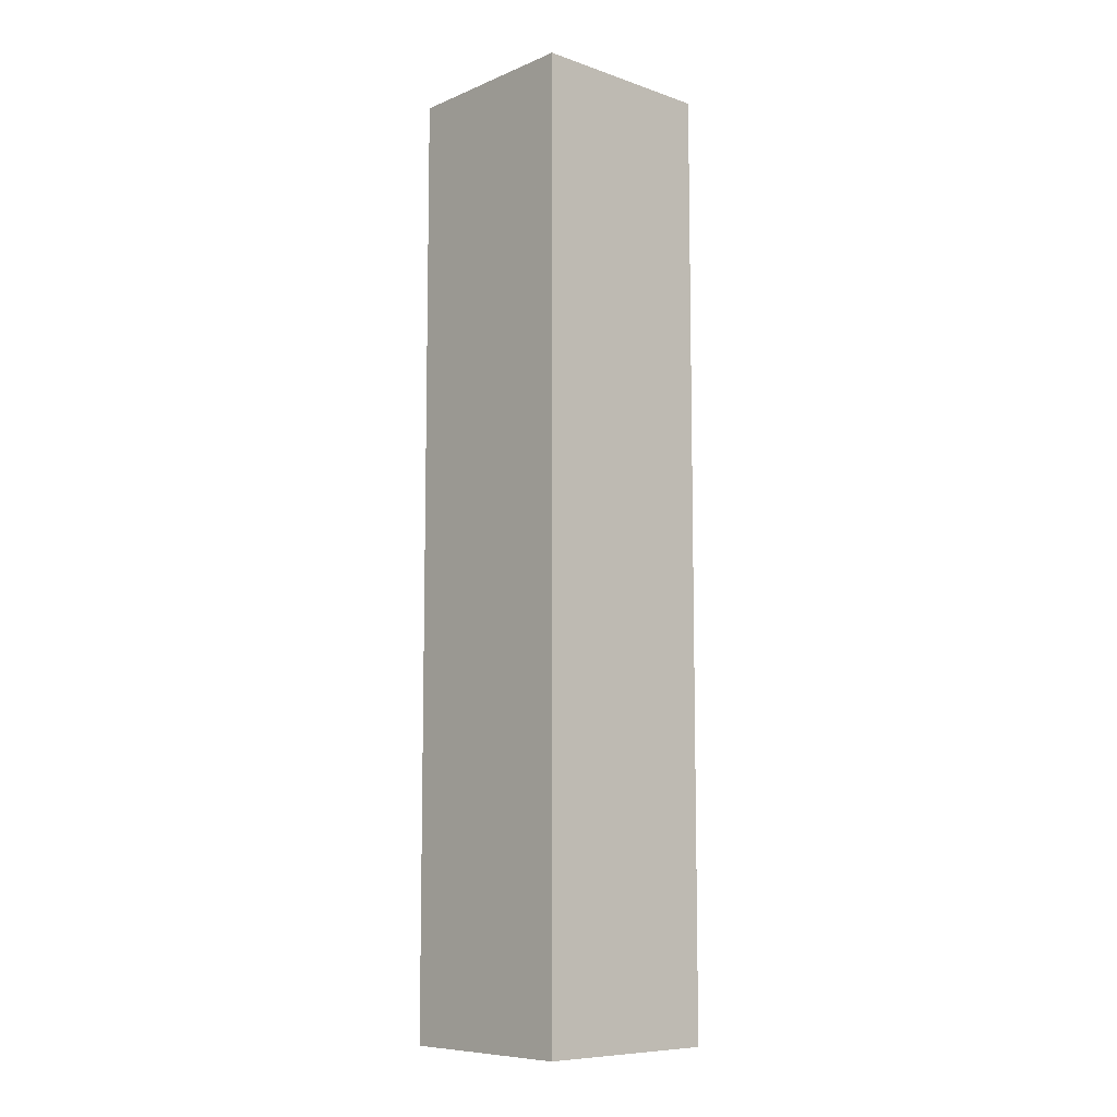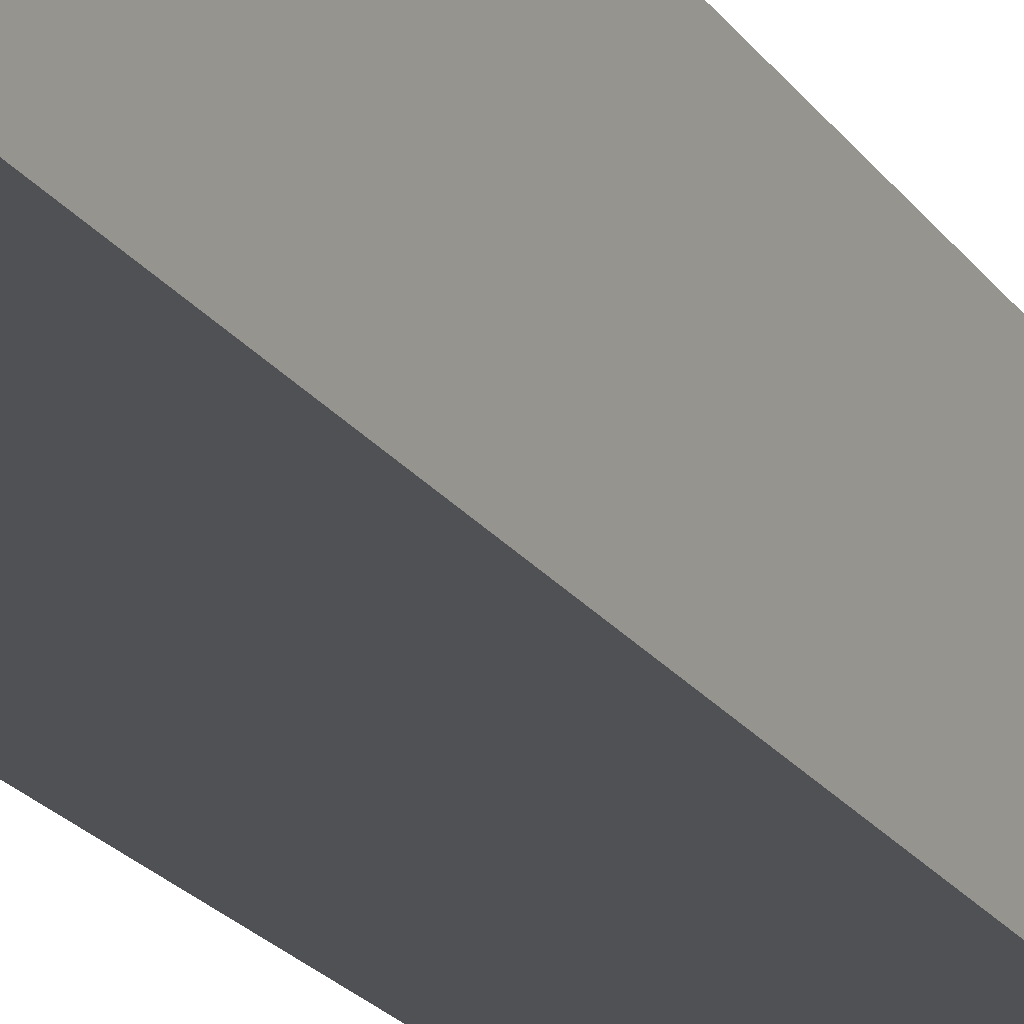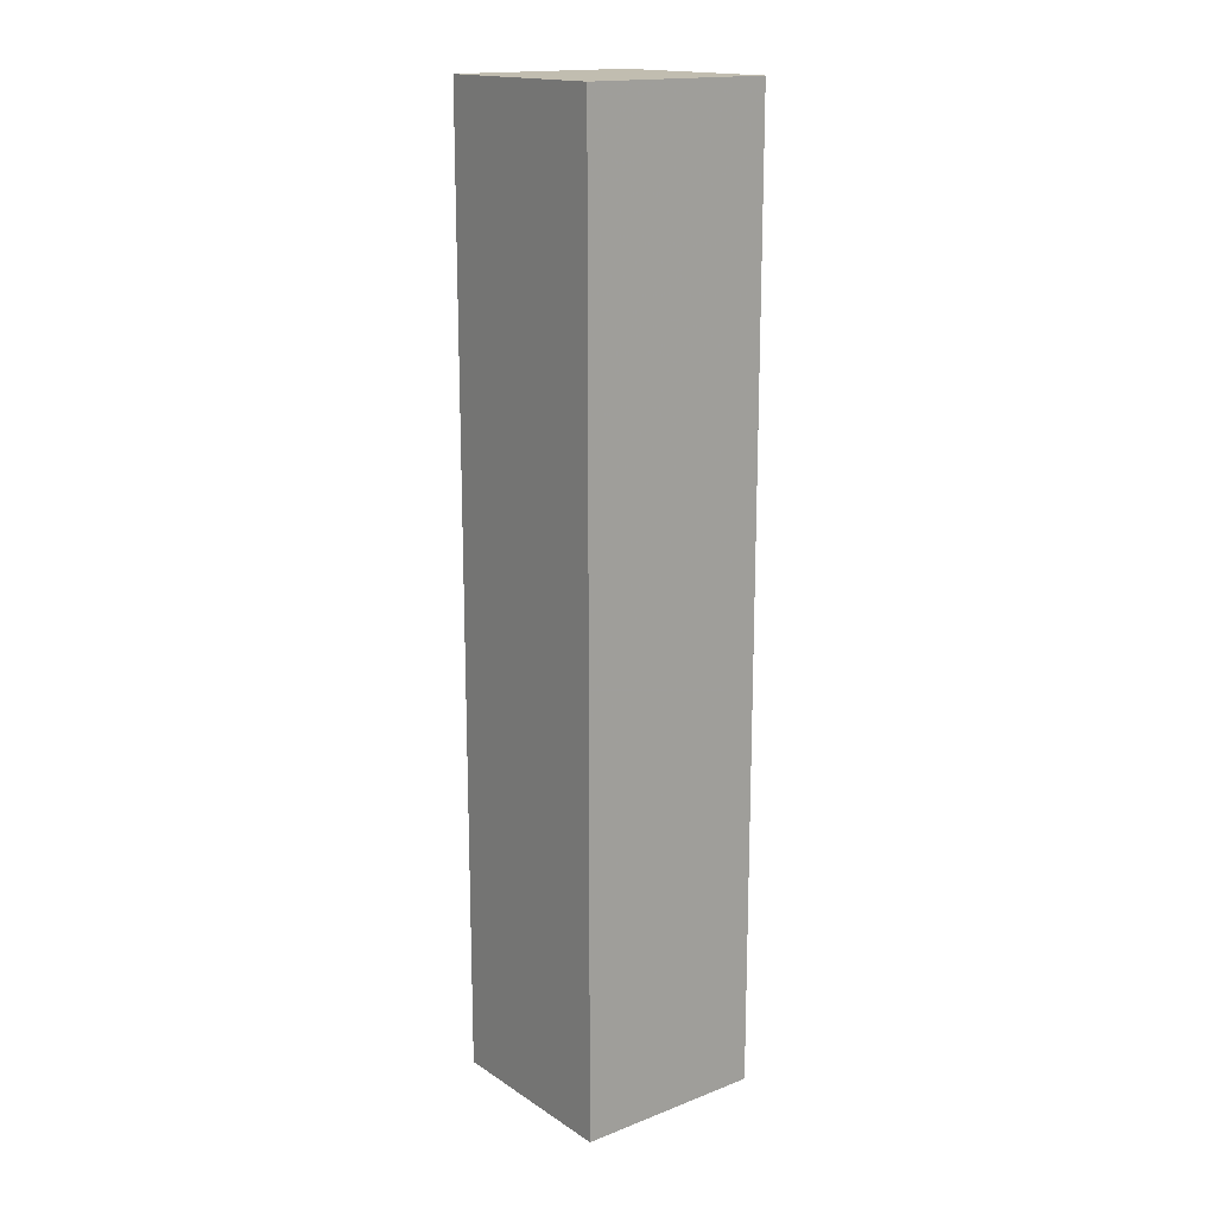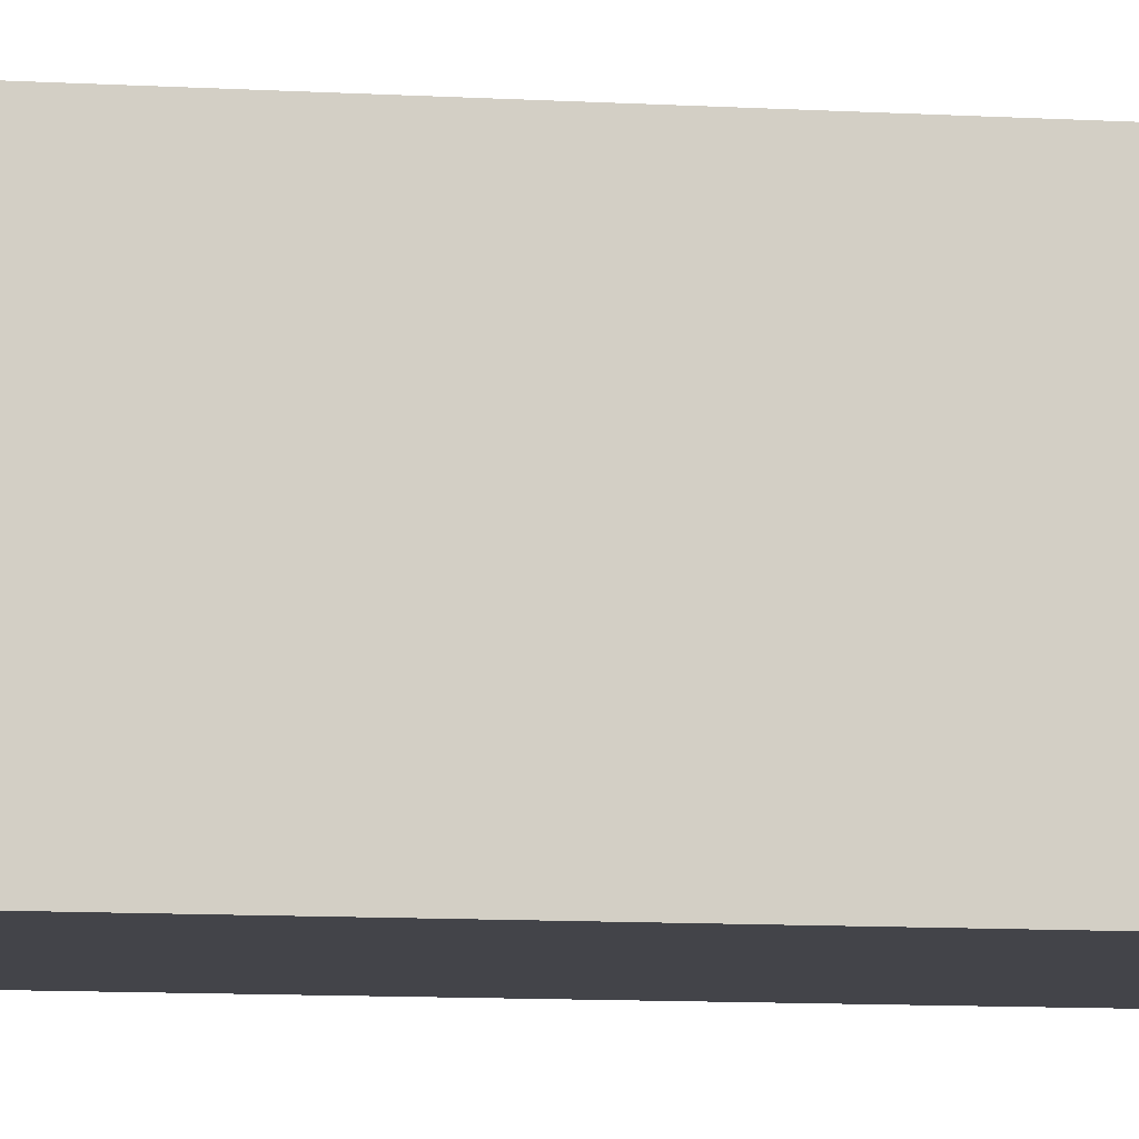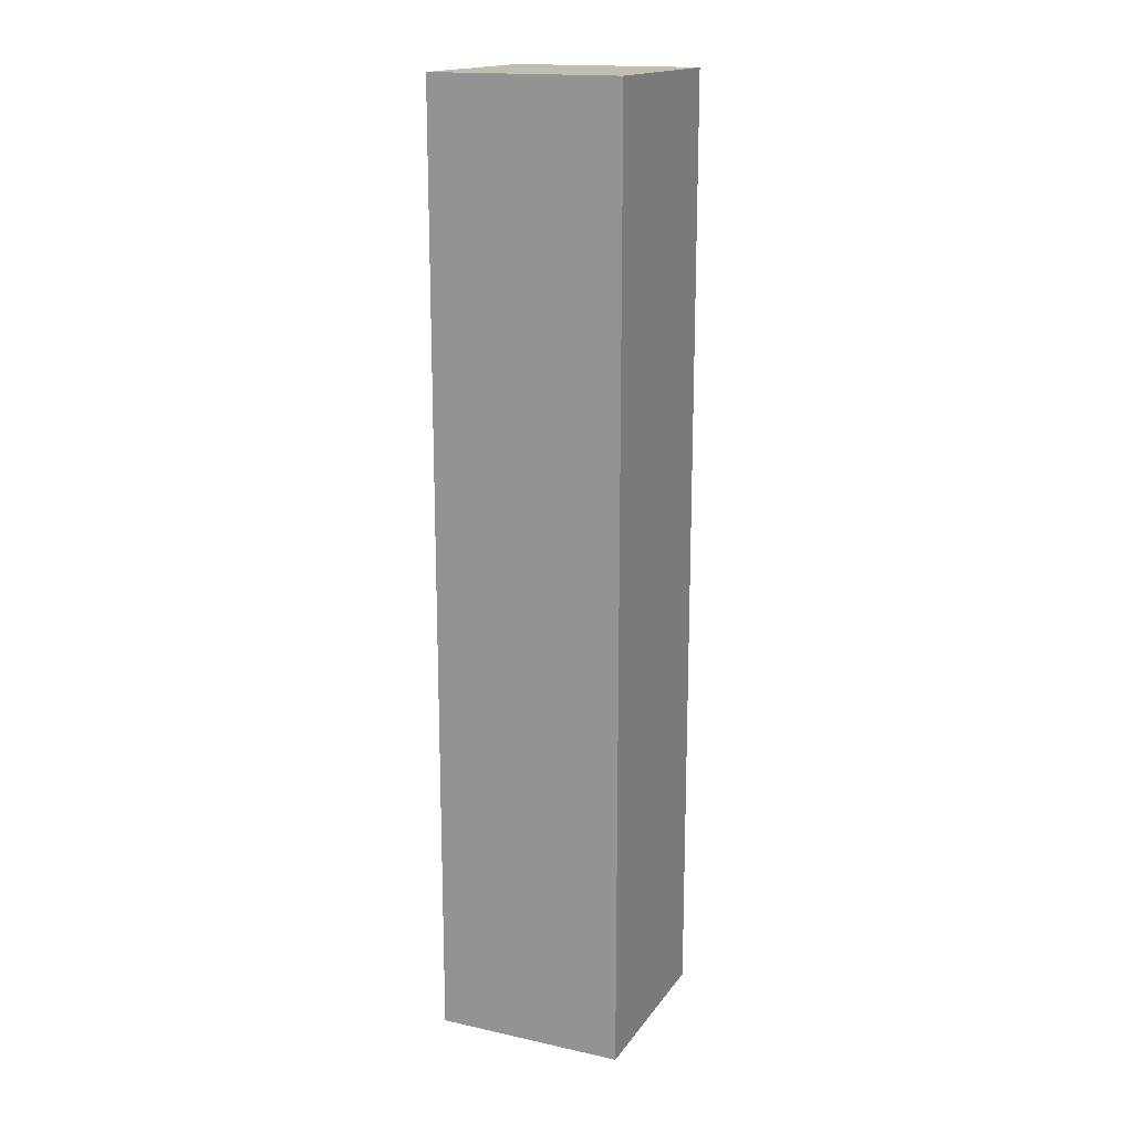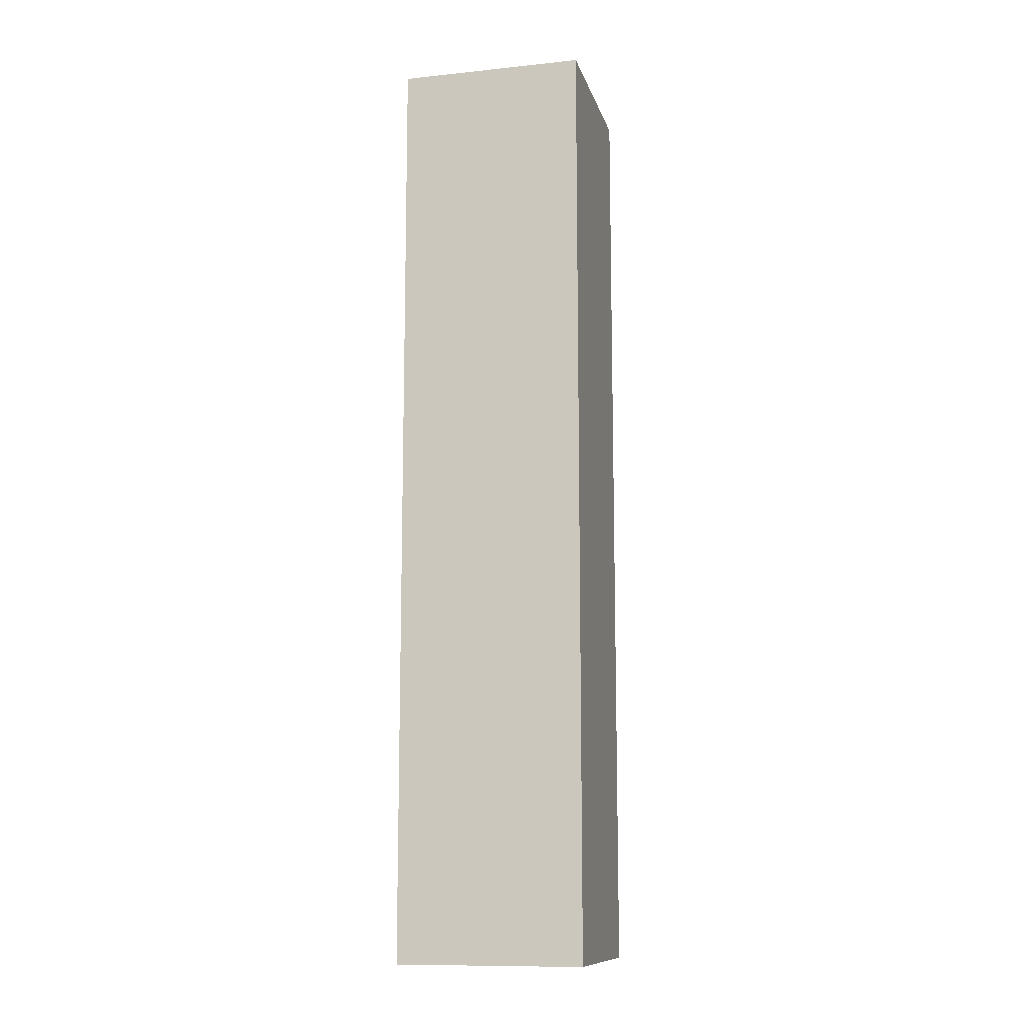
<metadata>
{"format":"obj","ext":"obj","renderer":"f3d","projection":"perspective","resolution":1024,"background":"white","views":[{"elev":-8.7,"azim":-42.3,"up":"+Y"},{"elev":-20.2,"azim":24.0,"up":"+Z"},{"elev":16.7,"azim":142.1,"up":"+Y"},{"elev":-8.4,"azim":-100.1,"up":"+Z"},{"elev":16.8,"azim":-66.2,"up":"+Y"},{"elev":-11.5,"azim":-165.9,"up":"+Y"}]}
</metadata>
<code>
o Cube
v 1 1 -1
v 1 -1 -1
v 1 1 1
v 1 -1 1
v -1 1 -1
v -1 -1 -1
v -1 1 1
v -1 -1 1
v 1 3 1
v -1 3 1
v 1 3 -1
v -1 3 -1
v 1 5 1
v -1 5 1
v 1 5 -1
v -1 5 -1
v 1 7 1
v -1 7 1
v 1 7 -1
v -1 7 -1
v 1 9 1
v -1 9 1
v 1 9 -1
v -1 9 -1
f 5 11 1
f 3 8 4
f 7 6 8
f 2 8 6
f 1 4 2
f 5 2 6
f 12 15 11
f 3 10 7
f 7 12 5
f 1 9 3
f 15 17 13
f 11 13 9
f 10 16 12
f 9 14 10
f 18 24 20
f 14 20 16
f 13 18 14
f 16 19 15
f 24 21 23
f 17 22 18
f 20 23 19
f 19 21 17
f 5 12 11
f 3 7 8
f 7 5 6
f 2 4 8
f 1 3 4
f 5 1 2
f 12 16 15
f 3 9 10
f 7 10 12
f 1 11 9
f 15 19 17
f 11 15 13
f 10 14 16
f 9 13 14
f 18 22 24
f 14 18 20
f 13 17 18
f 16 20 19
f 24 22 21
f 17 21 22
f 20 24 23
f 19 23 21

</code>
